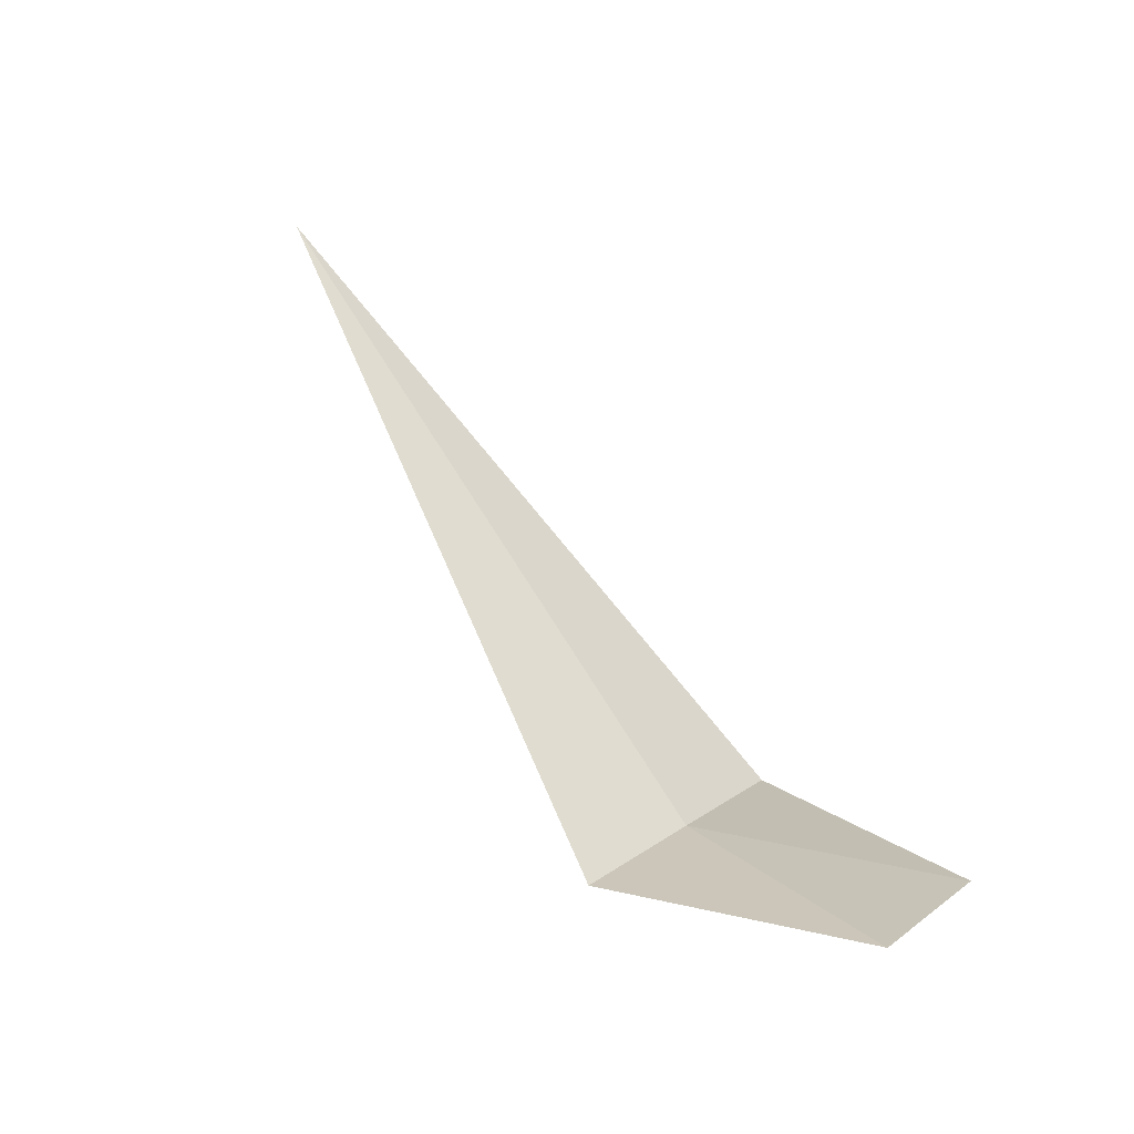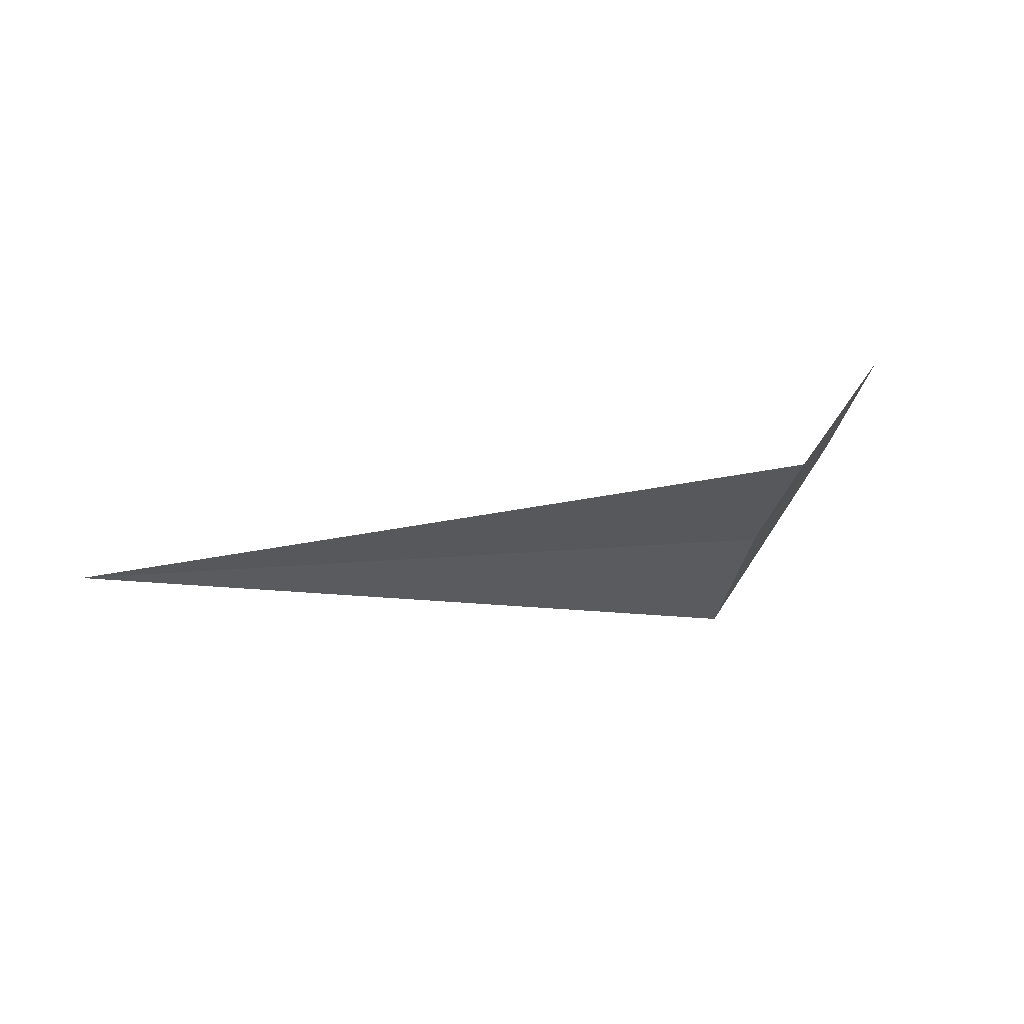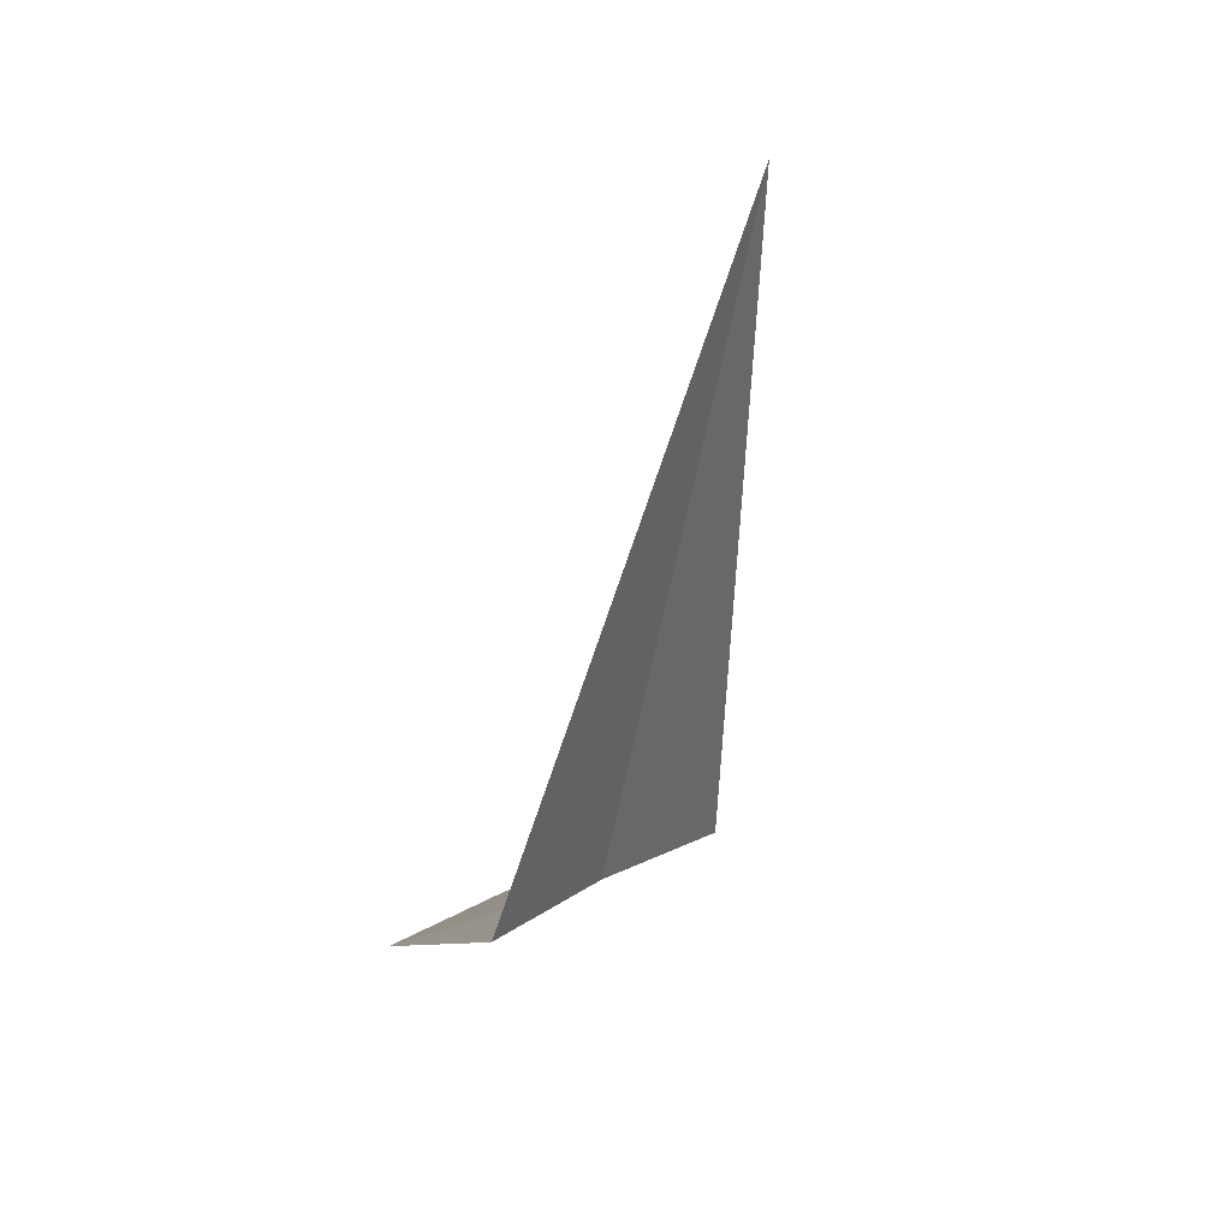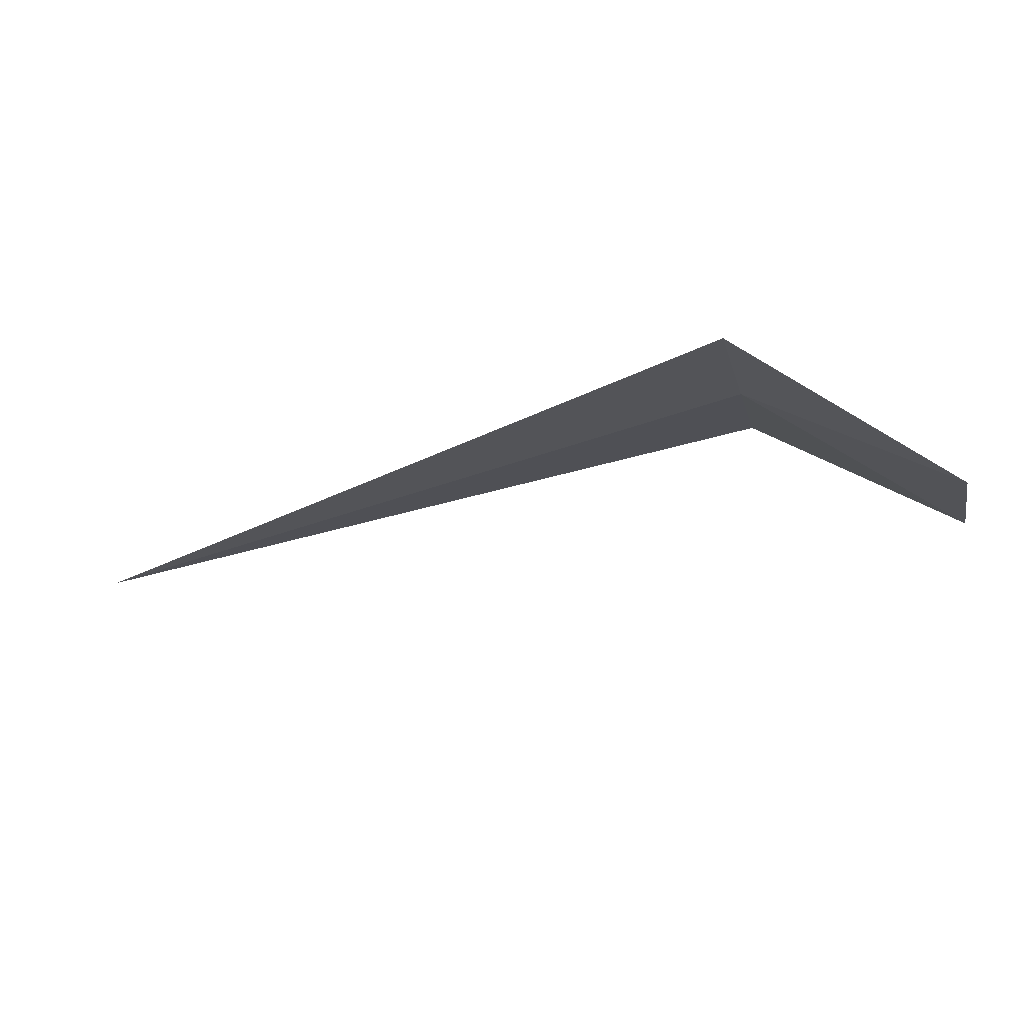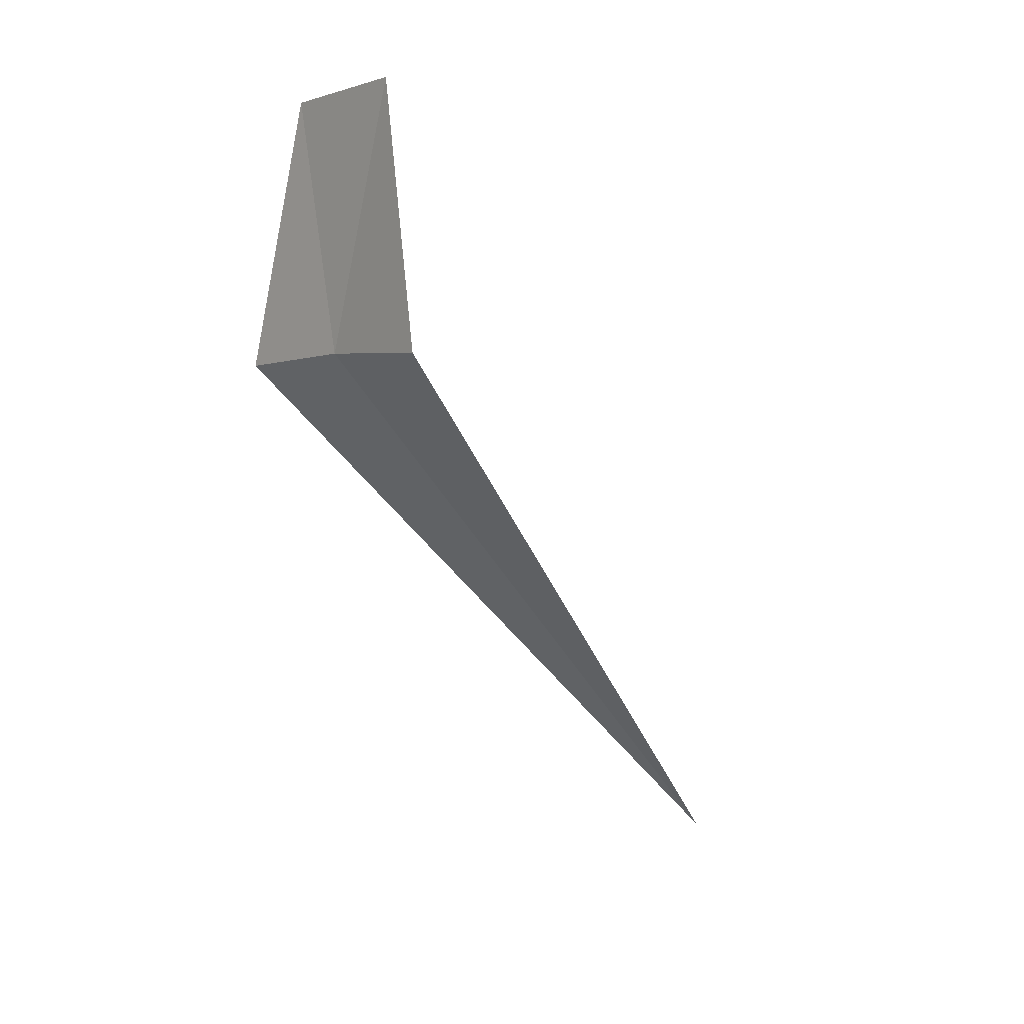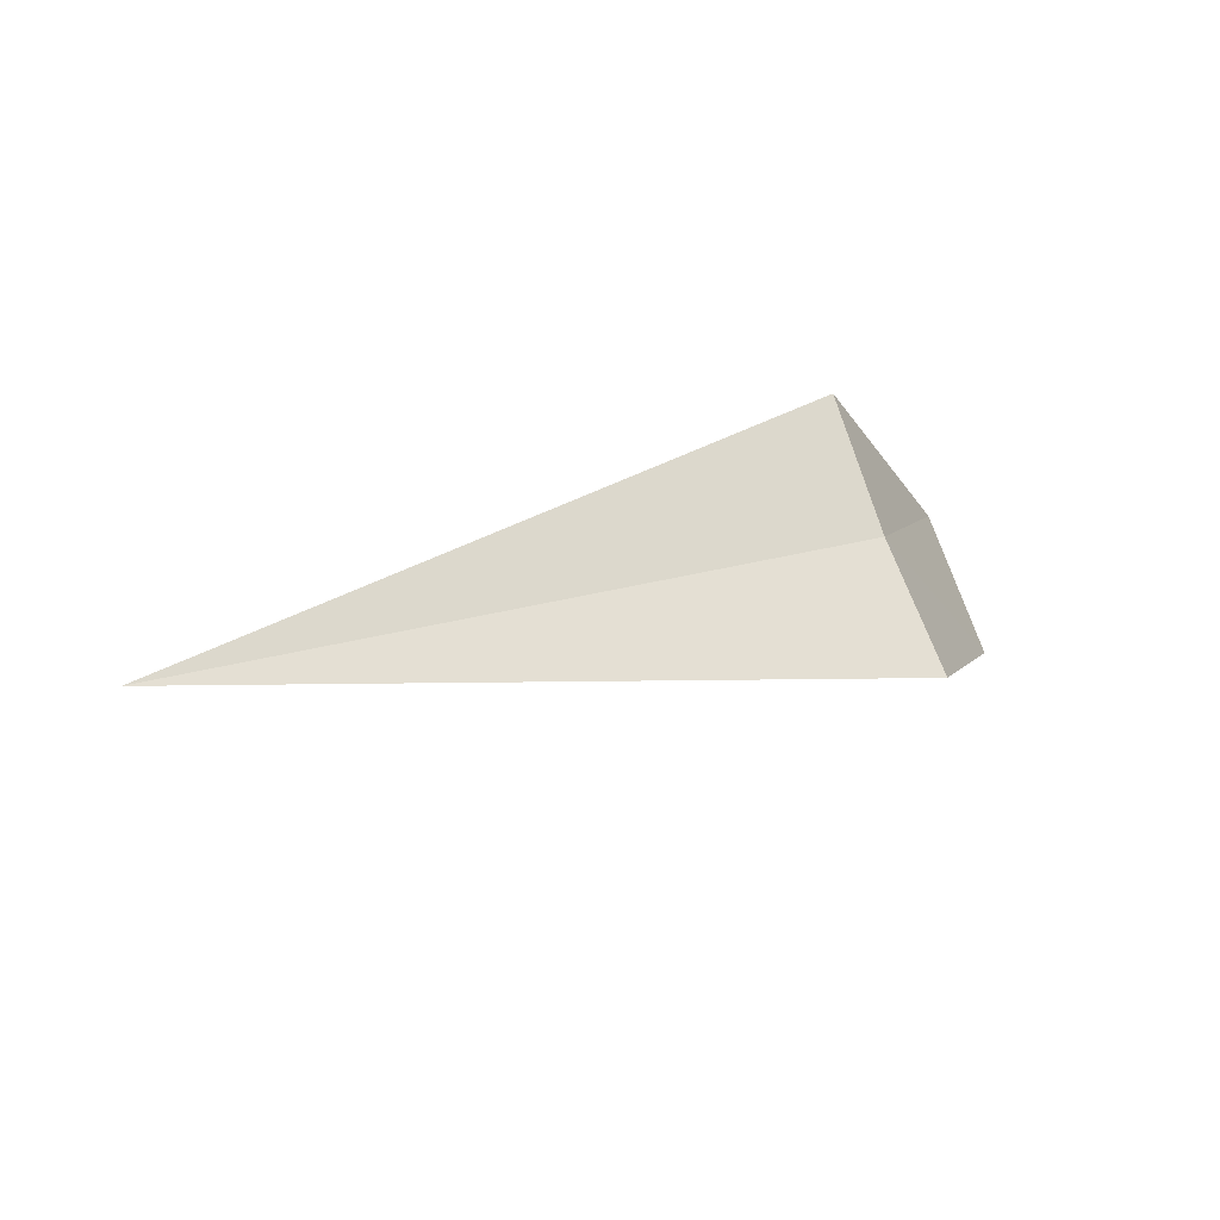
<metadata>
{"format":"obj","ext":"obj","renderer":"f3d","projection":"perspective","resolution":1024,"background":"white","views":[{"elev":78.6,"azim":-122.7,"up":"+Z"},{"elev":8.7,"azim":161.7,"up":"+Z"},{"elev":-57.4,"azim":79.6,"up":"+Z"},{"elev":-62.5,"azim":-161.4,"up":"+Y"},{"elev":-59.1,"azim":-57.2,"up":"+Z"},{"elev":22.7,"azim":152.6,"up":"+Y"}]}
</metadata>
<code>
v -1.981 -13.08 25.03
v -1.981 -12.47 25.55
v -2.981 -13.47 26.04
v -2.981 -14.08 25.44
v -1.981 -13.62 24.44
v 1.915 -13.08 25.03
f 1 3 2
f 1 5 4
f 1 4 3
f 1 2 6
f 1 6 5

</code>
